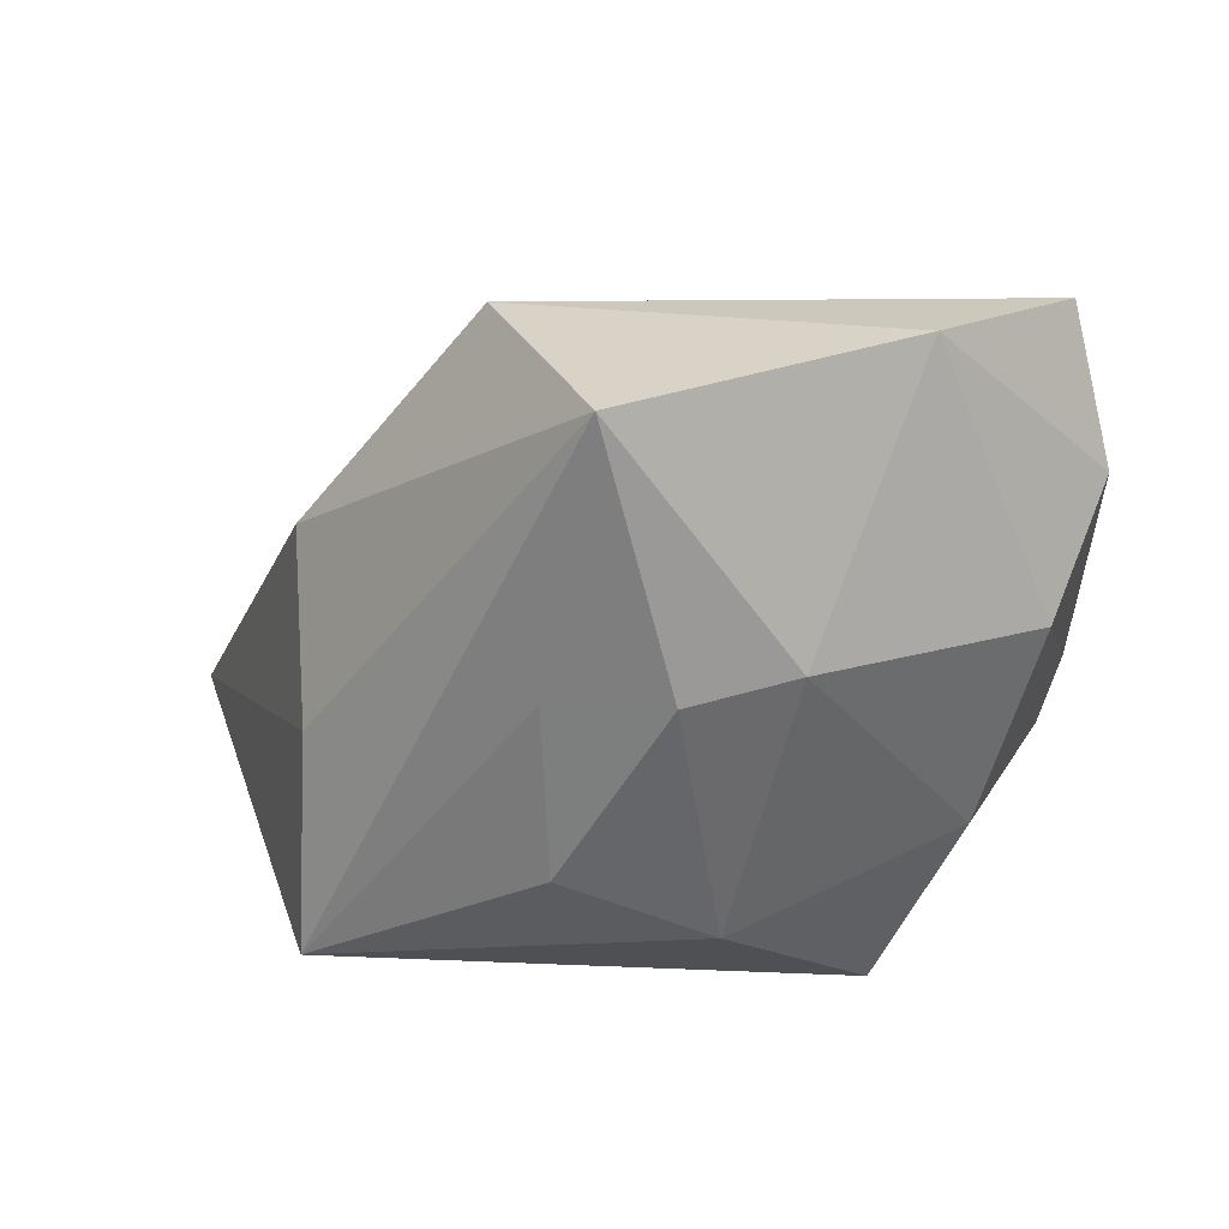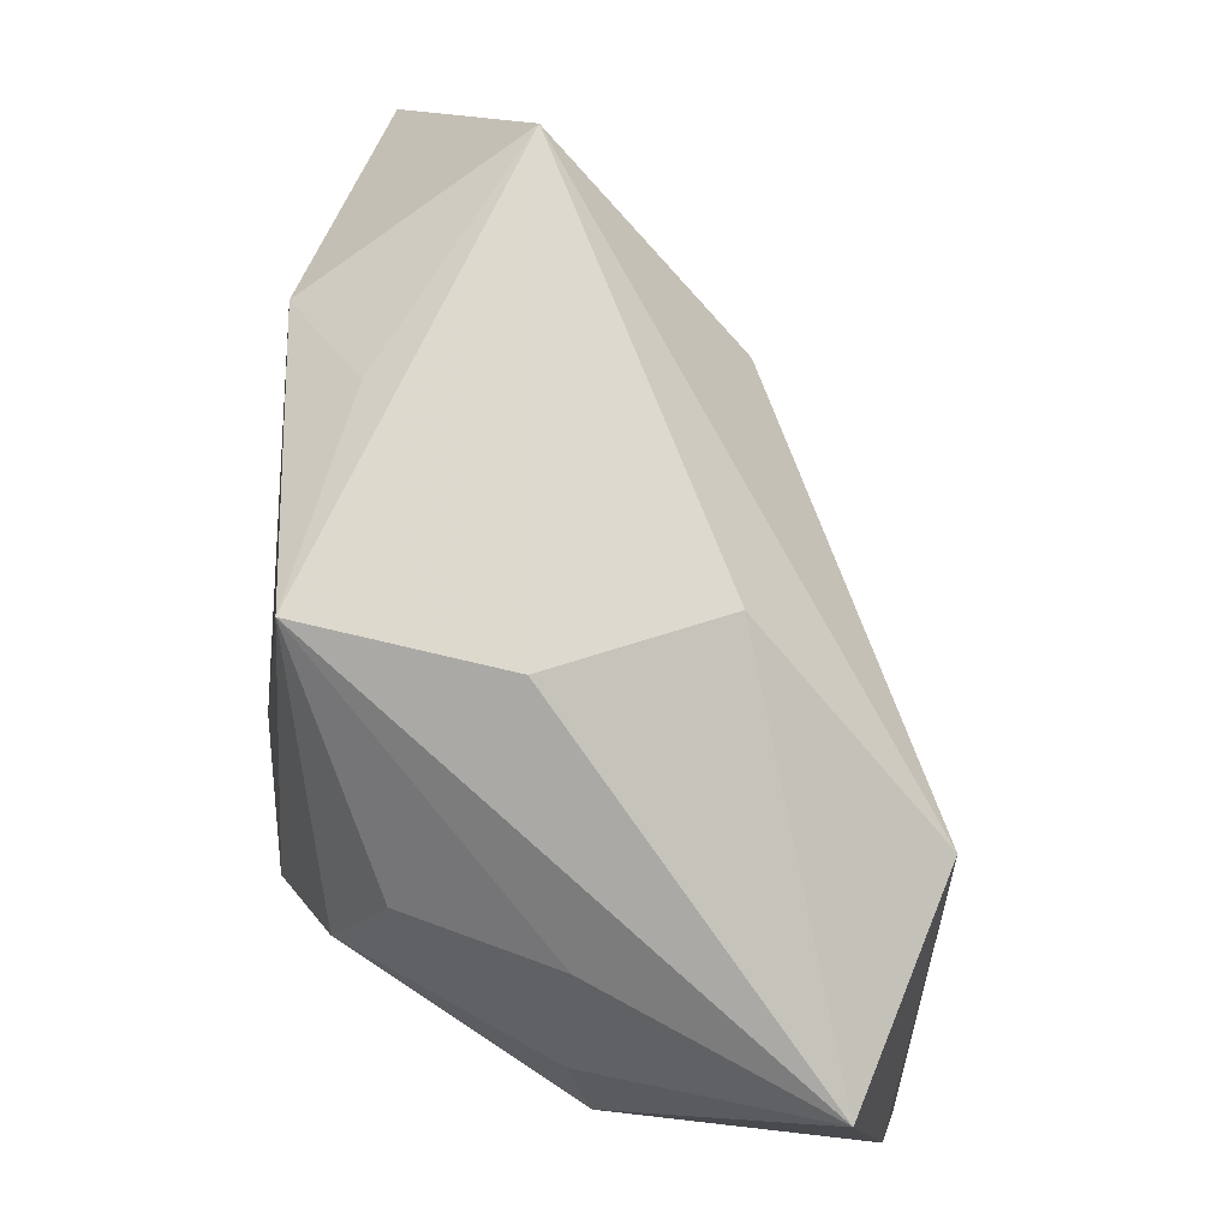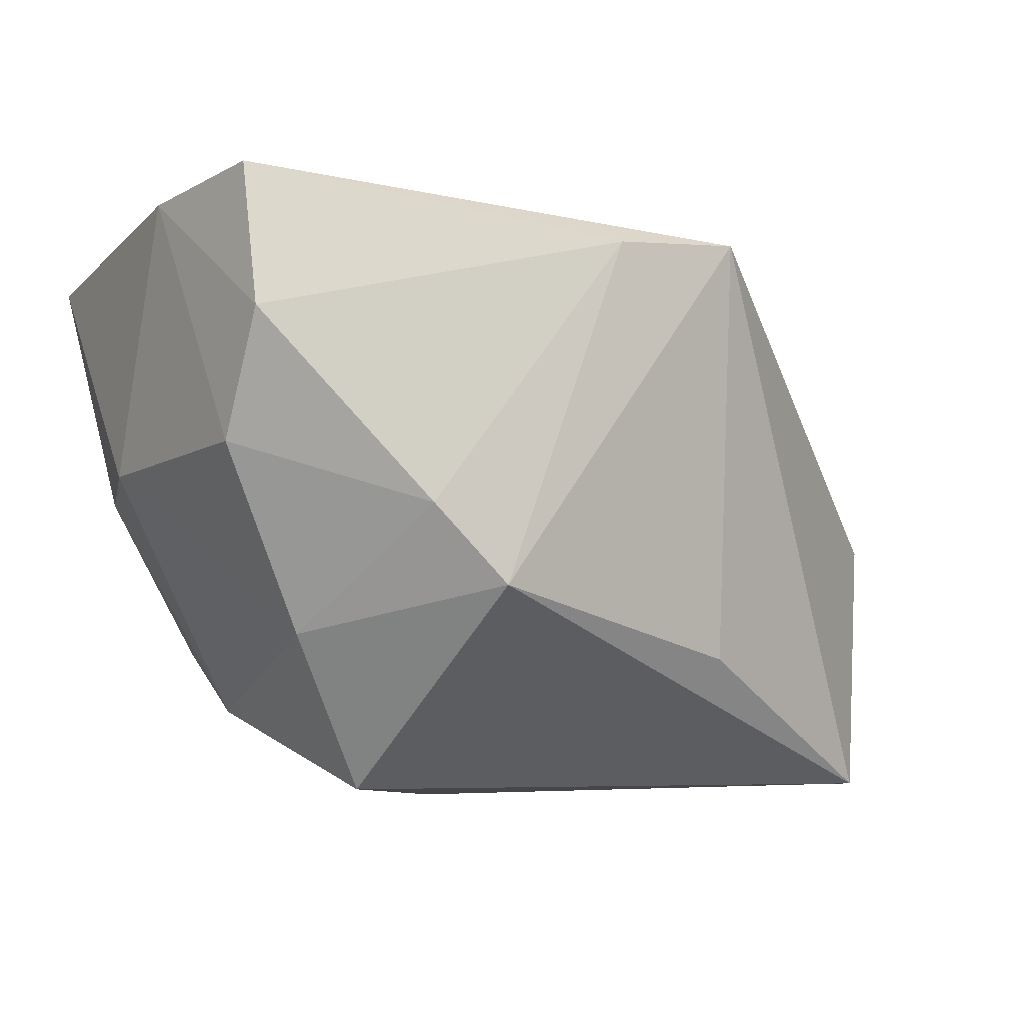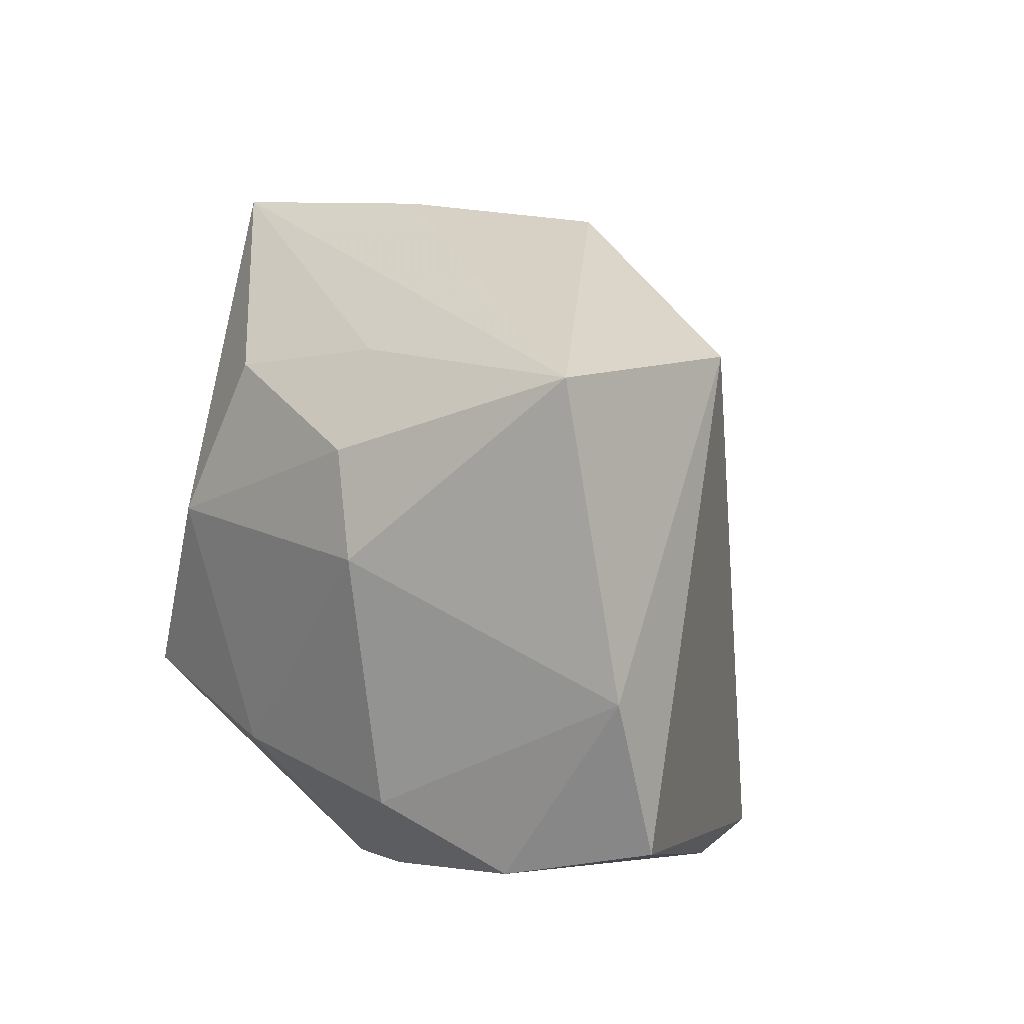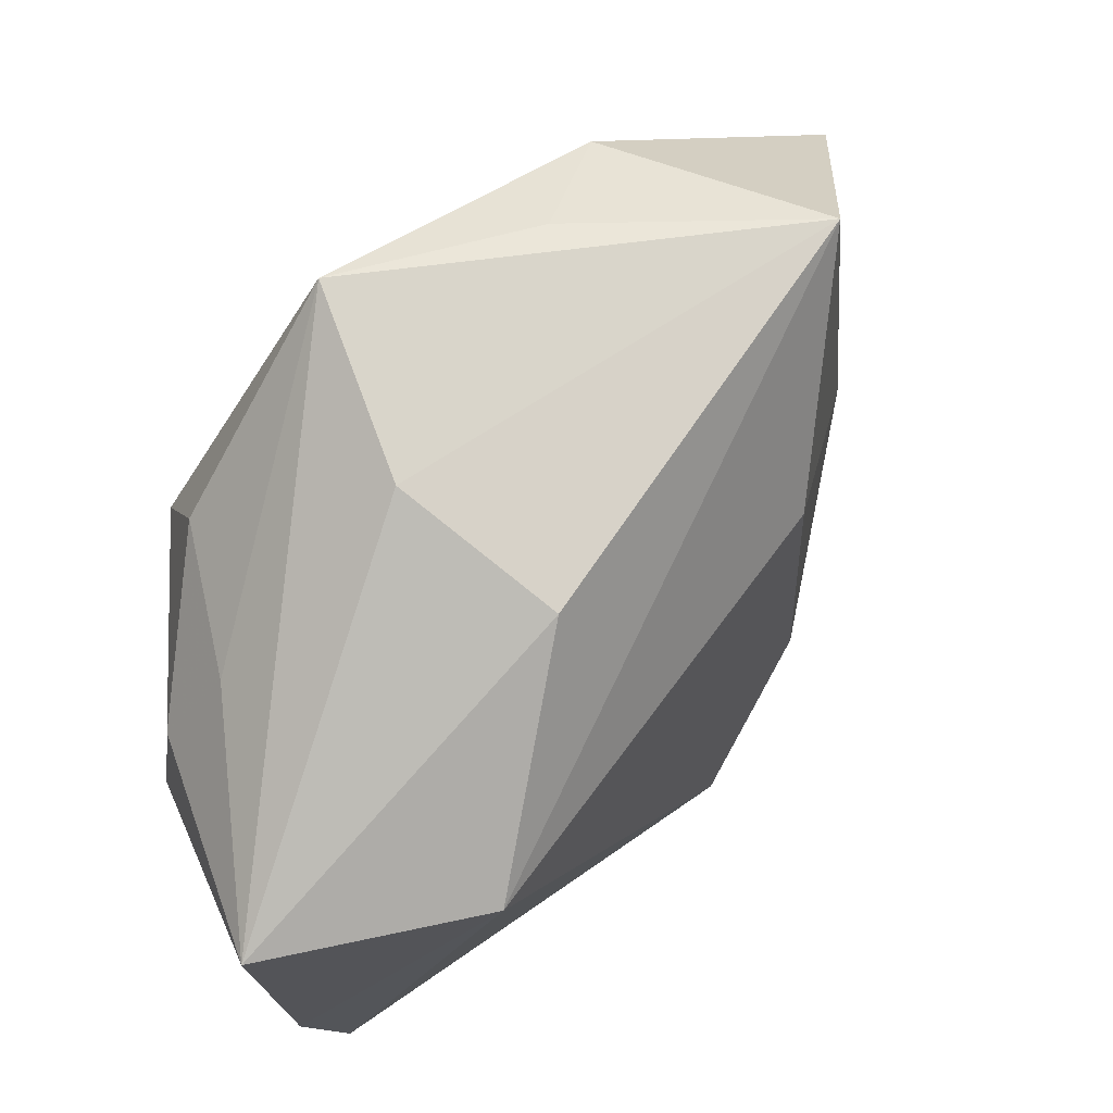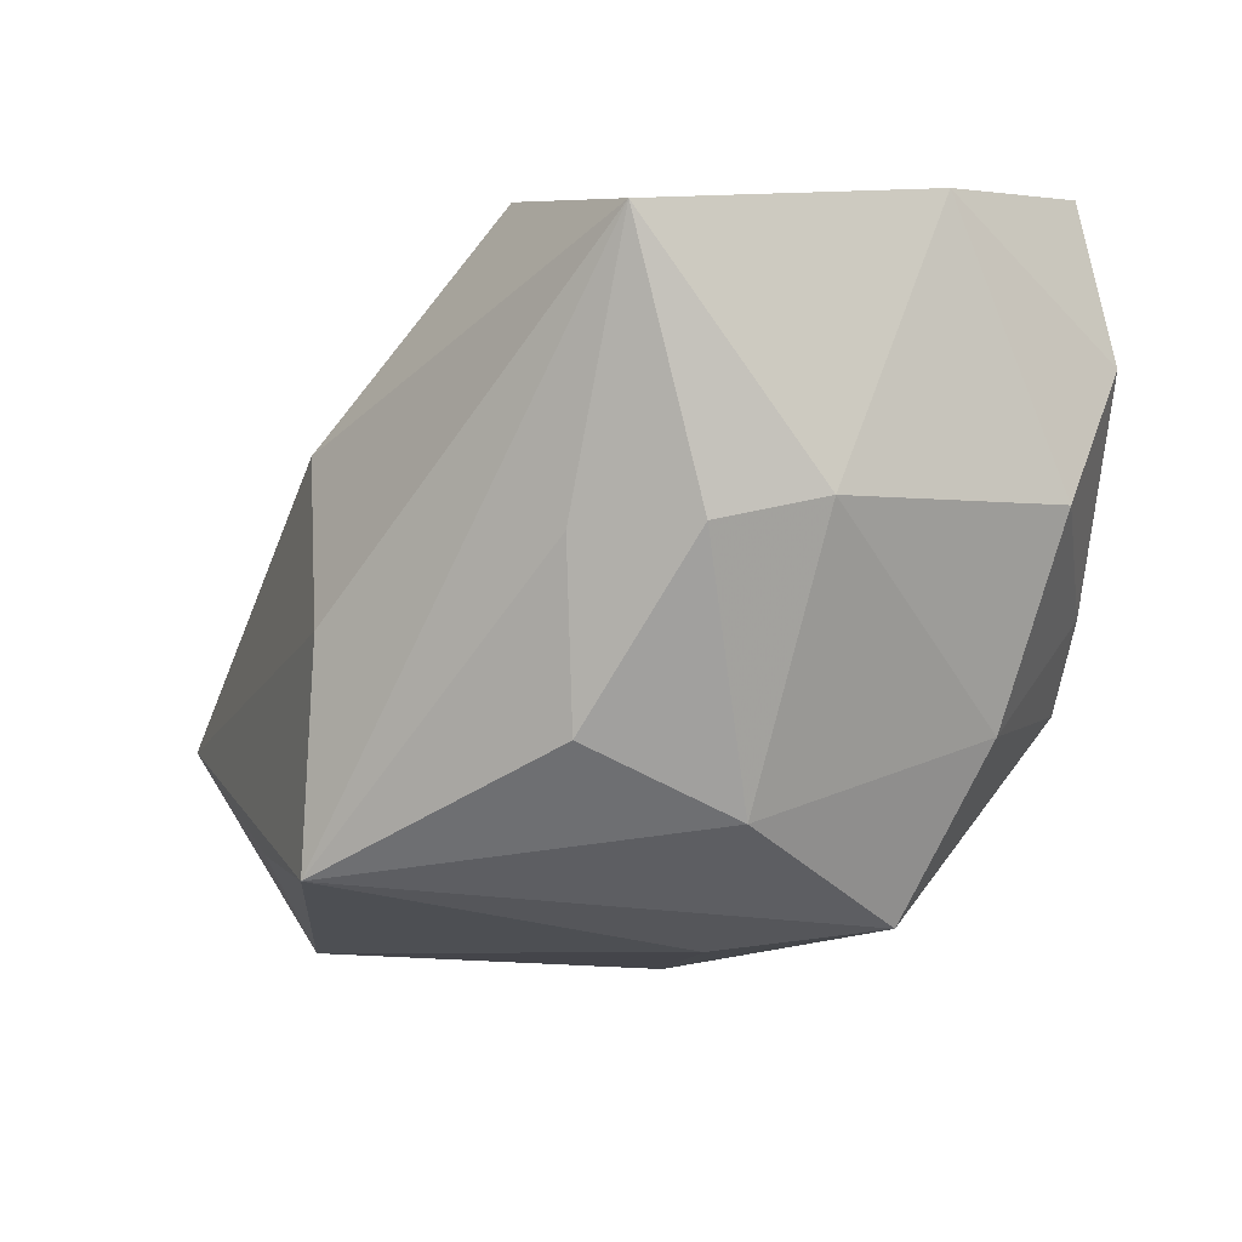
<metadata>
{"format":"obj","ext":"obj","renderer":"f3d","projection":"perspective","resolution":1024,"background":"white","views":[{"elev":9.8,"azim":-113.1,"up":"+Z"},{"elev":77.5,"azim":-84.4,"up":"+Y"},{"elev":-3.6,"azim":-28.9,"up":"+Z"},{"elev":9.9,"azim":-67.4,"up":"+Y"},{"elev":77.4,"azim":-28.3,"up":"+Y"},{"elev":-10.2,"azim":-115.4,"up":"+Z"}]}
</metadata>
<code>
v 0.02327 0.01141 0.01013
v 0.02175 0.01953 -0.02448
v 0.04318 0.00592 -0.01999
v -0.03145 -0.02207 0.01579
v -0.03134 -0.01891 0.02809
v -0.01204 -0.02885 -0.006634
v -0.03412 0.01836 0.02187
v -0.03412 -0.006473 0.02629
v -0.03412 0.003061 0.003482
v 0.03179 -0.01647 -0.02454
v 0.03467 0.02612 -0.007053
v 0.01179 -0.02411 -0.01273
v 0.01406 0.0265 -0.01751
v -0.01432 0.01825 0.02776
v 0.03662 -0.01132 -0.002467
v -0.0248 -0.01532 -0.01058
v -0.01725 -0.01111 -0.02393
v -0.00431 0.02979 -0.02097
v -0.02191 0.01671 -0.0123
v -0.03164 0.0114 0.001445
v -0.03204 -0.01726 0.005143
v -0.02554 0.0189 0.001286
v -0.0003718 0.02833 0.01089
v -0.02316 0.004069 -0.01754
v -0.006677 0.02996 -0.003417
v 0.02205 -0.01756 0.01545
v -0.001063 -0.02885 0.0225
v -0.01801 -0.02734 -1.993e-05
v -0.00566 -0.00147 -0.02526
v 0.01002 -0.02879 0.02307
f 5 30 14
f 17 10 6
f 30 10 15
f 15 10 3
f 11 15 3
f 1 15 11
f 14 1 11
f 17 18 29
f 29 10 17
f 3 10 2
f 2 11 3
f 2 29 18
f 10 29 2
f 30 5 27
f 27 6 30
f 12 10 30
f 30 6 12
f 12 6 10
f 8 5 14
f 14 7 8
f 30 15 26
f 26 15 1
f 14 30 26
f 26 1 14
f 18 7 25
f 25 11 18
f 18 11 13
f 13 2 18
f 11 2 13
f 17 6 16
f 4 27 5
f 5 8 4
f 4 8 21
f 22 7 18
f 18 19 22
f 9 8 7
f 21 8 9
f 9 16 21
f 11 25 23
f 14 11 23
f 23 25 7
f 23 7 14
f 6 27 28
f 27 4 28
f 28 4 21
f 28 16 6
f 21 16 28
f 20 9 7
f 7 22 20
f 20 22 19
f 24 18 17
f 24 19 18
f 17 16 24
f 16 9 24
f 24 20 19
f 9 20 24

</code>
